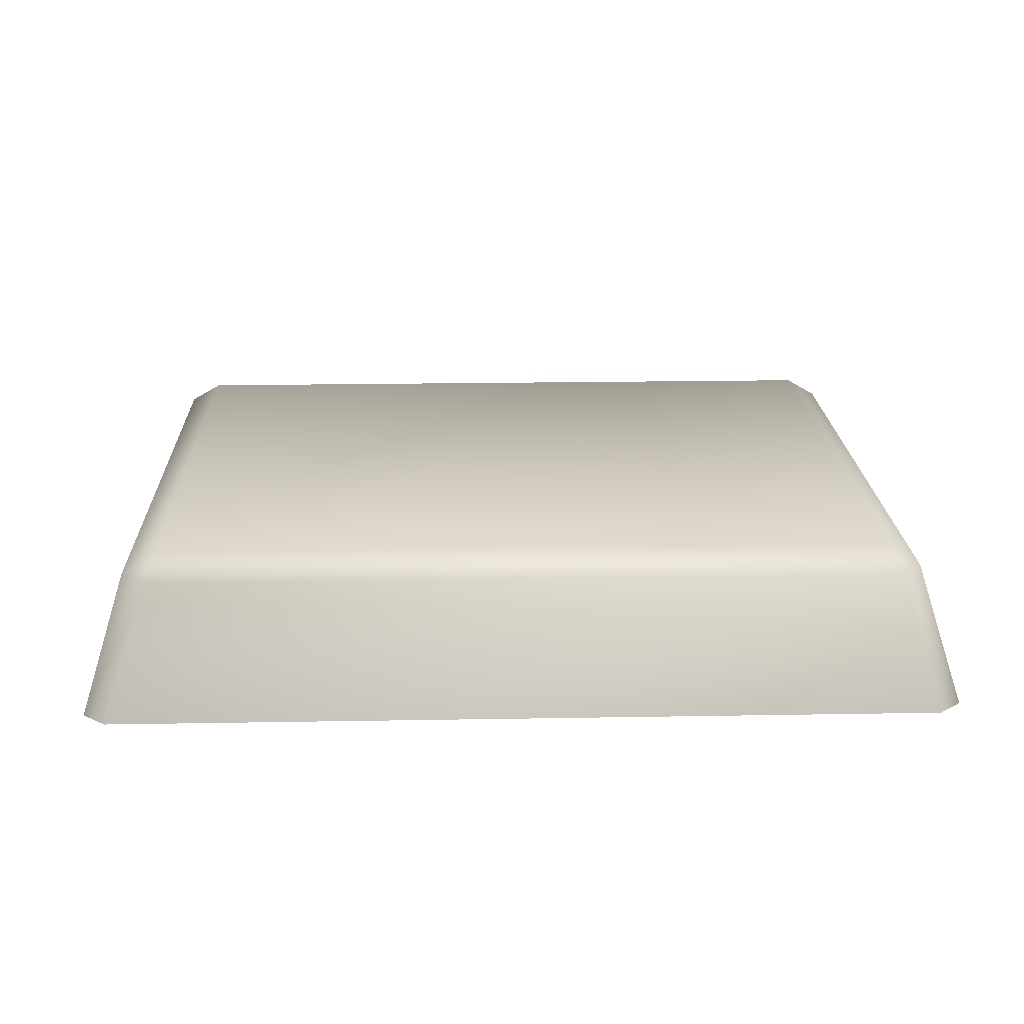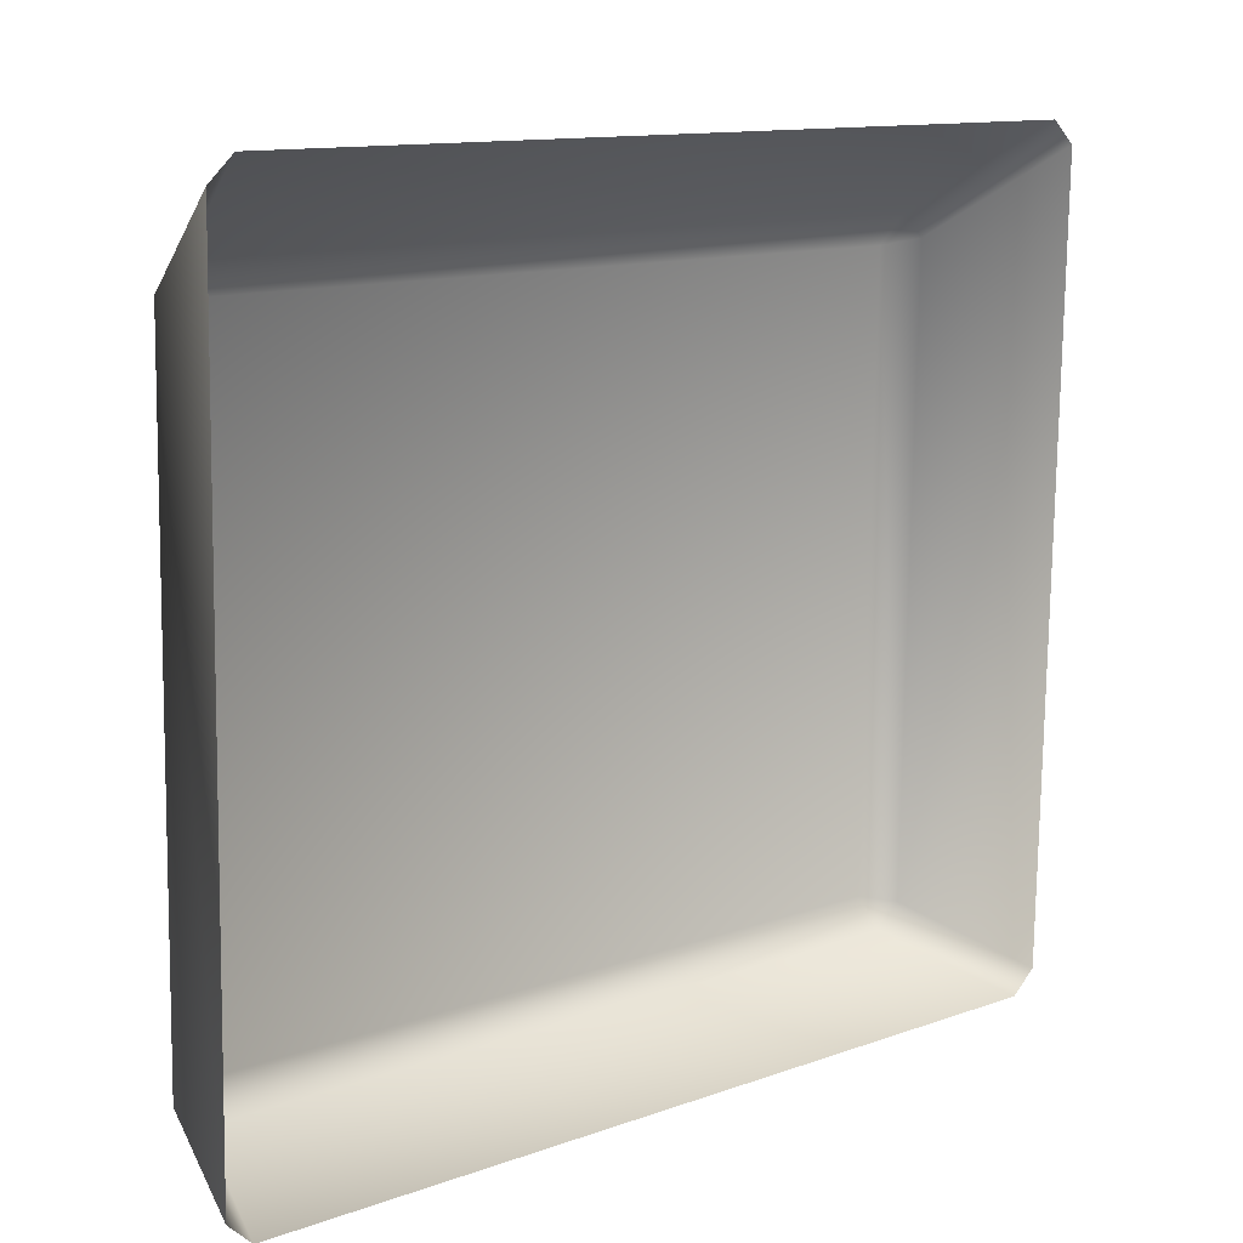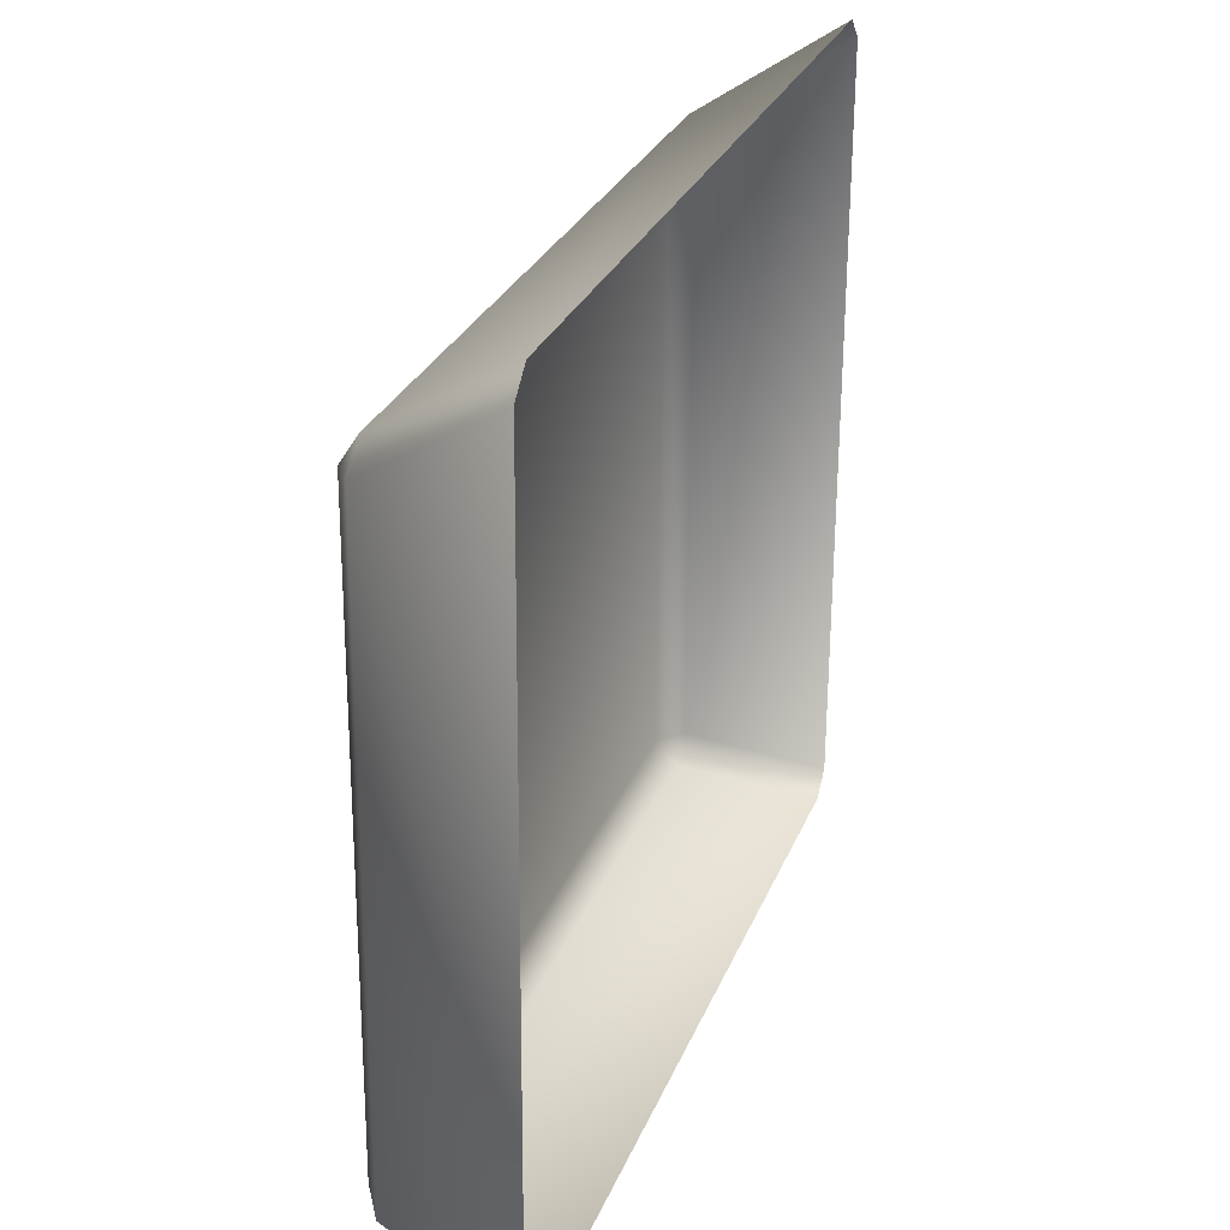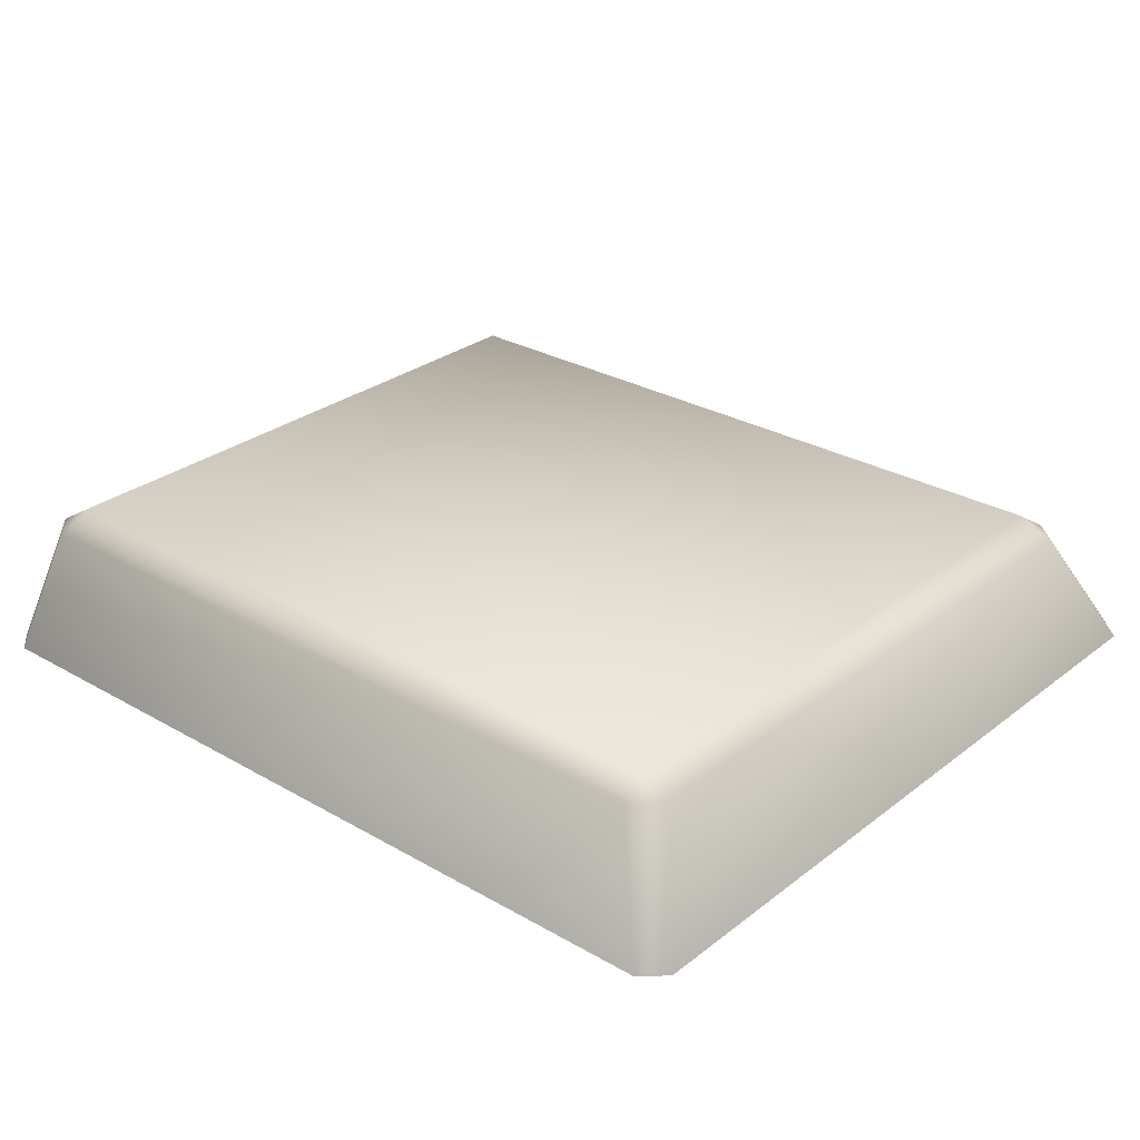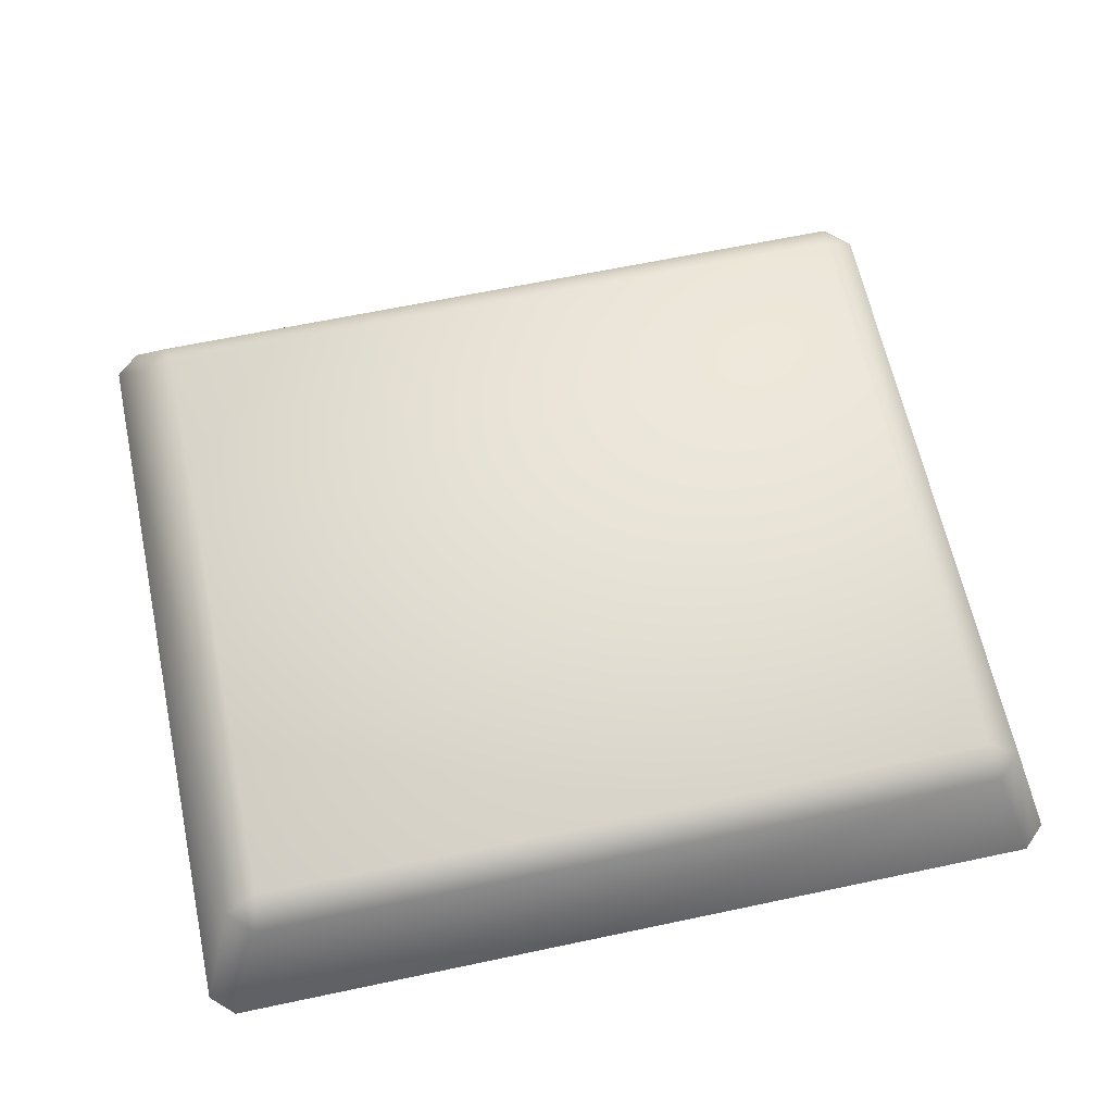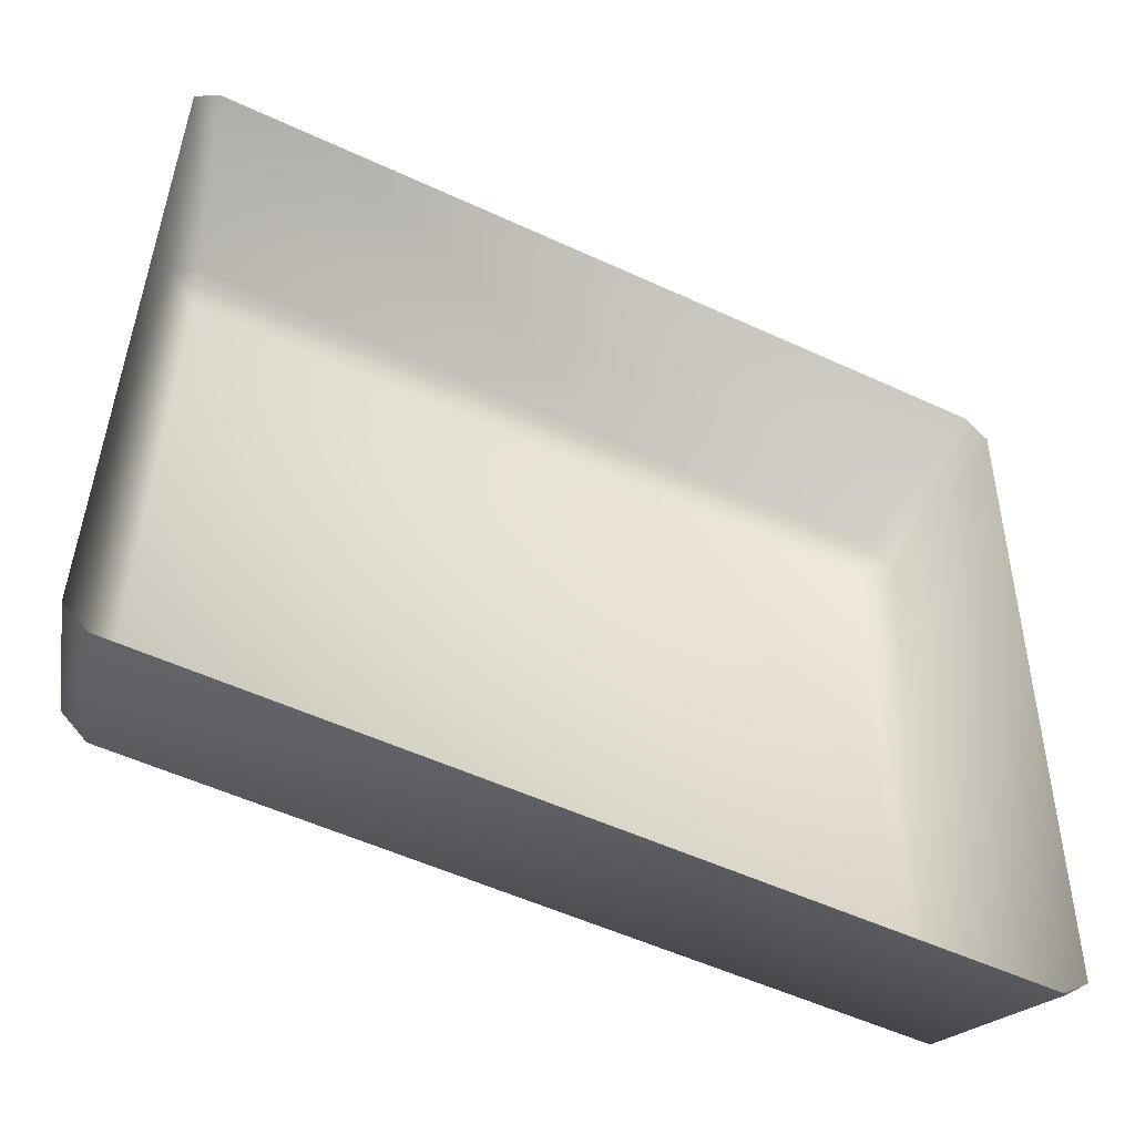
<metadata>
{"format":"obj","ext":"obj","renderer":"f3d","projection":"perspective","resolution":1024,"background":"white","views":[{"elev":19.3,"azim":179.1,"up":"+Y"},{"elev":13.7,"azim":-40.5,"up":"+Z"},{"elev":28.3,"azim":-71.5,"up":"+Z"},{"elev":28.4,"azim":-138.1,"up":"+Y"},{"elev":63.3,"azim":168.9,"up":"+Y"},{"elev":-50.9,"azim":-26.4,"up":"+Z"}]}
</metadata>
<code>
o mesh79/mesh79-geometry#mesh79-geometry
v 0.2477 -0.1707 0.2364
v 0.191 -0.1707 0.2374
v 0.1918 -0.1707 0.2848
v 0.1903 -0.1723 0.235
v 0.1893 -0.1722 0.2854
v 0.2486 -0.1707 0.2838
v 0.1884 -0.1722 0.2369
v 0.2483 -0.1723 0.234
v 0.1912 -0.1723 0.2872
v 0.2492 -0.1723 0.2862
v 0.2503 -0.1722 0.2358
v 0.187 -0.1828 0.2323
v 0.2515 -0.1828 0.2312
v 0.1852 -0.1828 0.2341
v 0.1862 -0.1828 0.2924
v 0.2511 -0.1722 0.2843
v 0.2533 -0.1828 0.2329
v 0.1881 -0.1828 0.2941
v 0.2526 -0.1828 0.2929
v 0.2544 -0.1828 0.2912
f 1 2 3
f 4 2 1
f 2 5 3
f 1 3 6
f 4 7 2
f 8 4 1
f 7 5 2
f 3 5 9
f 6 3 10
f 11 1 6
f 12 7 4
f 4 8 13
f 8 1 11
f 7 14 5
f 15 9 5
f 3 9 10
f 6 10 16
f 11 6 16
f 14 7 12
f 12 4 13
f 8 17 13
f 8 11 17
f 5 14 15
f 15 18 9
f 18 10 9
f 10 19 16
f 16 20 11
f 11 20 17
f 18 19 10
f 16 19 20
f 3 2 1
f 1 2 4
f 3 5 2
f 6 3 1
f 2 7 4
f 1 4 8
f 2 5 7
f 9 5 3
f 10 3 6
f 6 1 11
f 4 7 12
f 13 8 4
f 11 1 8
f 5 14 7
f 5 9 15
f 10 9 3
f 16 10 6
f 16 6 11
f 12 7 14
f 13 4 12
f 13 17 8
f 17 11 8
f 15 14 5
f 9 18 15
f 9 10 18
f 16 19 10
f 11 20 16
f 17 20 11
f 10 19 18
f 20 19 16

</code>
